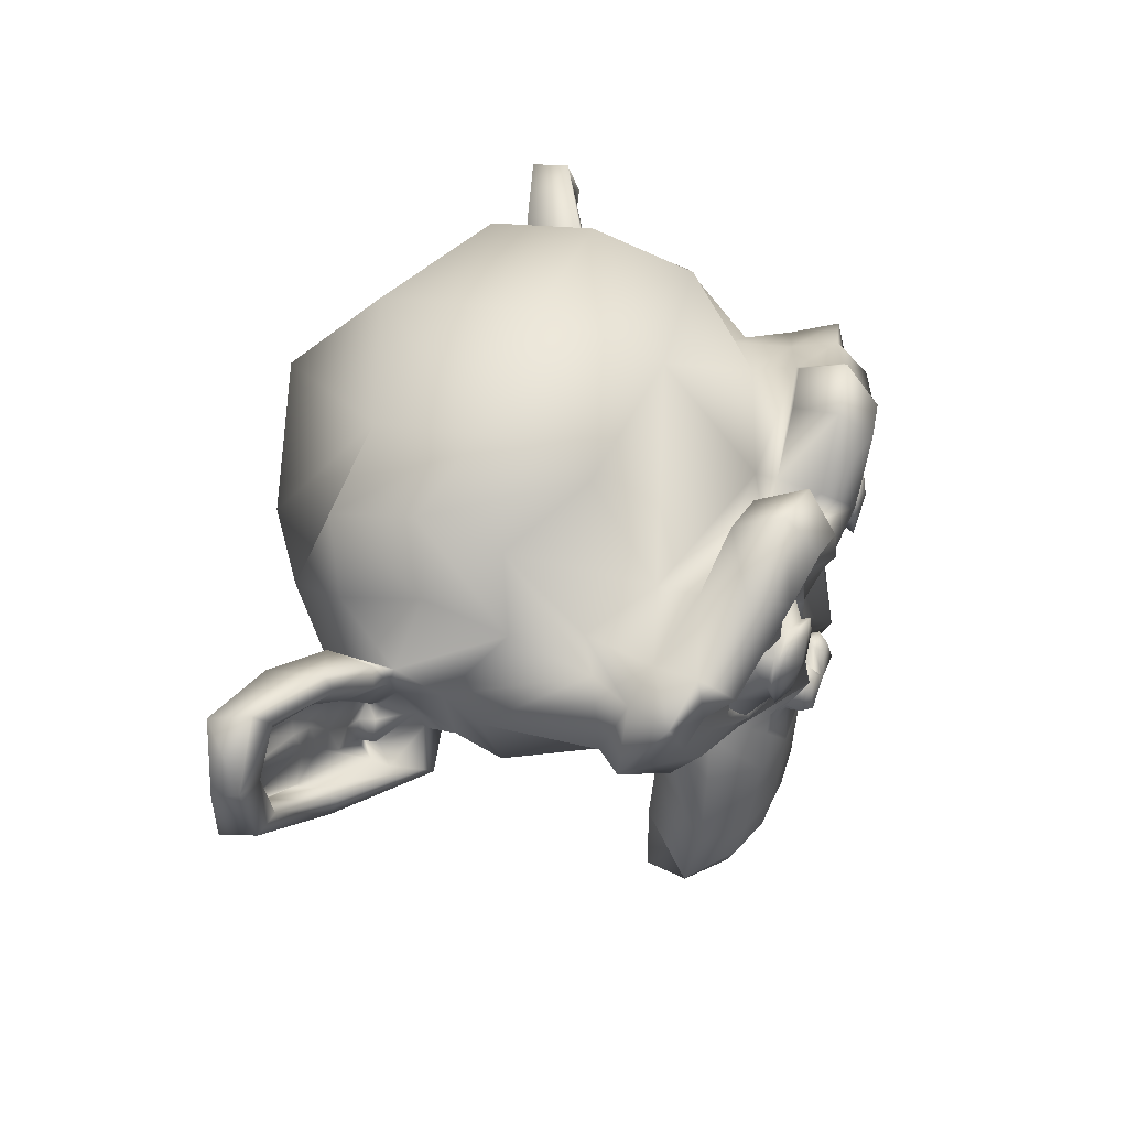
<metadata>
{"format":"obj","ext":"obj","renderer":"f3d","projection":"perspective","resolution":1024,"background":"white","views":[{"elev":46.6,"azim":-70.6,"up":"+Y"}]}
</metadata>
<code>
v 1.141 1.164 0.5815
v 0.2665 1.164 0.5815
v 1.204 1.094 0.5034
v 0.204 1.094 0.5034
v 1.251 1.055 0.394
v 0.1571 1.055 0.394
v 1.056 0.9766 0.4331
v 0.3524 0.9766 0.4331
v 1.056 1.031 0.5346
v 0.3524 1.031 0.5346
v 1.056 1.133 0.5971
v 0.3524 1.133 0.5971
v 0.9774 1.164 0.6127
v 0.4305 1.164 0.6127
v 0.9071 1.094 0.5581
v 0.5009 1.094 0.5581
v 0.8602 1.055 0.4643
v 0.5477 1.055 0.4643
v 0.7821 1.242 0.4721
v 0.6259 1.242 0.4721
v 0.8446 1.242 0.5581
v 0.5634 1.242 0.5581
v 0.9462 1.242 0.6127
v 0.4618 1.242 0.6127
v 0.9774 1.328 0.6127
v 0.4305 1.328 0.6127
v 0.9071 1.391 0.5581
v 0.5009 1.391 0.5581
v 0.8602 1.438 0.4643
v 0.5477 1.438 0.4643
v 1.056 1.516 0.4331
v 0.3524 1.516 0.4331
v 1.056 1.453 0.5346
v 0.3524 1.453 0.5346
v 1.056 1.359 0.5971
v 0.3524 1.359 0.5971
v 1.141 1.328 0.5815
v 0.2665 1.328 0.5815
v 1.204 1.391 0.5034
v 0.204 1.391 0.5034
v 1.251 1.438 0.394
v 0.1571 1.438 0.394
v 1.329 1.242 0.3784
v 0.07898 1.242 0.3784
v 1.266 1.242 0.4877
v 0.1415 1.242 0.4877
v 1.173 1.242 0.5737
v 0.2352 1.242 0.5737
v 1.181 1.242 0.5893
v 0.2274 1.242 0.5893
v 1.149 1.336 0.5971
v 0.2587 1.336 0.5971
v 1.056 1.375 0.6206
v 0.3524 1.375 0.6206
v 0.9696 1.336 0.6362
v 0.4384 1.336 0.6362
v 0.9305 1.242 0.6362
v 0.4774 1.242 0.6362
v 0.9696 1.156 0.6362
v 0.4384 1.156 0.6362
v 1.056 1.242 0.644
v 0.3524 1.242 0.644
v 1.056 1.117 0.6206
v 0.3524 1.117 0.6206
v 1.149 1.156 0.5971
v 0.2587 1.156 0.5971
v 0.704 1.43 0.5581
v 0.704 1.352 0.6362
v 0.704 0.3203 0.5502
v 0.704 0.6797 0.5971
v 0.704 0.8125 0.6127
v 0.704 0.2266 0.5346
v 0.704 1.406 0.4174
v 0.704 1.57 0.3862
v 0.704 1.898 -0.731
v 0.704 1.563 -1.036
v 0.704 1.07 -1.012
v 0.704 0.6172 -0.5357
v 0.9071 0.8125 0.3784
v 0.5009 0.8125 0.3784
v 1.016 0.5625 0.3862
v 0.3915 0.5625 0.3862
v 1.056 0.3047 0.3862
v 0.3524 0.3047 0.3862
v 1.071 0.1094 0.3471
v 0.3368 0.1094 0.3471
v 1.032 0.05472 0.3393
v 0.3759 0.05472 0.3393
v 0.8837 0.03128 0.3706
v 0.5243 0.03128 0.3706
v 0.704 0.01566 0.394
v 1.141 0.8594 0.3471
v 0.2665 0.8594 0.3471
v 1.337 0.961 0.3549
v 0.07117 0.961 0.3549
v 1.532 1.148 0.2612
v -0.1241 1.148 0.2612
v 1.563 1.43 0.4096
v -0.1554 1.43 0.4096
v 1.415 1.484 0.4409
v -0.00696 1.484 0.4409
v 1.196 1.602 0.5034
v 0.2118 1.602 0.5034
v 1.024 1.758 0.5502
v 0.3837 1.758 0.5502
v 0.8602 1.719 0.5737
v 0.5477 1.719 0.5737
v 0.7665 1.492 0.5659
v 0.6415 1.492 0.5659
v 0.868 1.414 0.5893
v 0.5399 1.414 0.5893
v 0.829 1.305 0.5815
v 0.579 1.305 0.5815
v 1.079 1.016 0.519
v 0.329 1.016 0.519
v 1.196 1.063 0.4877
v 0.2118 1.063 0.4877
v 1.329 1.188 0.4643
v 0.07898 1.188 0.4643
v 1.345 1.297 0.4643
v 0.06335 1.297 0.4643
v 1.306 1.375 0.4799
v 0.1024 1.375 0.4799
v 1.134 1.438 0.5346
v 0.2743 1.438 0.5346
v 0.954 1.469 0.5737
v 0.454 1.469 0.5737
v 0.704 0.2344 0.5502
v 0.8134 0.2813 0.5502
v 0.5946 0.2813 0.5502
v 0.8212 0.1641 0.5268
v 0.5868 0.1641 0.5268
v 0.7665 0.1172 0.5112
v 0.6415 0.1172 0.5112
v 0.704 0.1094 0.5034
v 0.704 0.8047 0.5659
v 0.704 0.8594 0.5581
v 0.8055 0.8516 0.5581
v 0.6024 0.8516 0.5581
v 0.829 0.7735 0.5659
v 0.579 0.7735 0.5659
v 0.7899 0.711 0.5581
v 0.618 0.711 0.5581
v 1.102 0.9532 0.4877
v 0.3055 0.9532 0.4877
v 1.321 1.055 0.4409
v 0.08679 1.055 0.4409
v 1.431 1.203 0.4174
v -0.02259 1.203 0.4174
v 1.446 1.375 0.4721
v -0.03821 1.375 0.4721
v 1.391 1.414 0.5424
v 0.01648 1.414 0.5424
v 1.141 1.547 0.6127
v 0.2665 1.547 0.6127
v 1.016 1.641 0.6518
v 0.3915 1.641 0.6518
v 0.9071 1.617 0.6674
v 0.5009 1.617 0.6674
v 0.8055 1.43 0.6596
v 0.6024 1.43 0.6596
v 0.829 0.8985 0.6284
v 0.579 0.8985 0.6284
v 0.9149 0.5547 0.5268
v 0.493 0.5547 0.5268
v 0.954 0.2969 0.5034
v 0.454 0.2969 0.5034
v 0.9696 0.1797 0.4799
v 0.4384 0.1797 0.4799
v 0.9384 0.08597 0.4487
v 0.4696 0.08597 0.4487
v 0.868 0.07034 0.4487
v 0.5399 0.07034 0.4487
v 0.704 0.05472 0.4565
v 0.704 1.047 0.5424
v 0.704 1.211 0.5815
v 1.032 1.477 0.5581
v 0.3759 1.477 0.5581
v 0.868 1.141 0.5659
v 0.5399 1.141 0.5659
v 0.8368 1.211 0.5737
v 0.5712 1.211 0.5737
v 0.8212 0.3125 0.5502
v 0.5868 0.3125 0.5502
v 0.7821 0.5547 0.5659
v 0.6259 0.5547 0.5659
v 0.704 0.5547 0.5659
v 0.704 0.6719 0.5581
v 0.7977 0.7266 0.5971
v 0.6102 0.7266 0.5971
v 0.8368 0.7735 0.6127
v 0.5712 0.7735 0.6127
v 0.8134 0.8672 0.5971
v 0.5946 0.8672 0.5971
v 0.743 0.875 0.5971
v 0.6649 0.875 0.5971
v 0.704 0.7969 0.644
v 0.7509 0.8516 0.6284
v 0.6571 0.8516 0.6284
v 0.7977 0.8438 0.6284
v 0.6102 0.8438 0.6284
v 0.8134 0.7735 0.644
v 0.5946 0.7735 0.644
v 0.7821 0.75 0.6206
v 0.6259 0.75 0.6206
v 0.704 0.711 0.6206
v 0.9618 0.6875 0.3706
v 0.4462 0.6875 0.3706
v 0.868 0.7578 0.5268
v 0.5399 0.7578 0.5268
v 0.8837 0.6875 0.5268
v 0.5243 0.6875 0.5268
v 0.9384 0.75 0.3706
v 0.4696 0.75 0.3706
v 0.704 0.125 0.5034
v 0.7509 0.1328 0.5034
v 0.6571 0.1328 0.5034
v 0.7977 0.1797 0.5268
v 0.6102 0.1797 0.5268
v 0.7977 0.2578 0.5424
v 0.6102 0.2578 0.5424
v 0.704 0.2188 0.4721
v 0.7977 0.25 0.4799
v 0.6102 0.25 0.4799
v 0.7977 0.1875 0.4565
v 0.6102 0.1875 0.4565
v 0.7509 0.1485 0.4487
v 0.6571 0.1485 0.4487
v 0.704 0.1407 0.4487
v 0.8759 1.219 0.5971
v 0.5321 1.219 0.5971
v 0.8915 1.156 0.5893
v 0.5165 1.156 0.5893
v 1.04 1.43 0.5737
v 0.368 1.43 0.5737
v 0.9774 1.422 0.5893
v 0.4305 1.422 0.5893
v 1.126 1.398 0.5893
v 0.2821 1.398 0.5893
v 1.266 1.352 0.5112
v 0.1415 1.352 0.5112
v 1.29 1.289 0.5034
v 0.118 1.289 0.5034
v 1.282 1.195 0.4956
v 0.1259 1.195 0.4956
v 1.181 1.102 0.5346
v 0.2274 1.102 0.5346
v 1.079 1.063 0.5581
v 0.329 1.063 0.5581
v 0.9305 1.109 0.5971
v 0.4774 1.109 0.5971
v 0.8837 1.297 0.5971
v 0.5243 1.297 0.5971
v 0.9149 1.375 0.5971
v 0.493 1.375 0.5971
v 0.9384 1.359 0.5737
v 0.4696 1.359 0.5737
v 0.8993 1.297 0.5737
v 0.5087 1.297 0.5737
v 0.9462 1.125 0.5737
v 0.4618 1.125 0.5737
v 1.079 1.086 0.5424
v 0.329 1.086 0.5424
v 1.165 1.117 0.519
v 0.243 1.117 0.519
v 1.251 1.211 0.4877
v 0.1571 1.211 0.4877
v 1.259 1.281 0.4877
v 0.1493 1.281 0.4877
v 1.235 1.336 0.4956
v 0.1727 1.336 0.4956
v 1.118 1.391 0.5659
v 0.2899 1.391 0.5659
v 0.9852 1.398 0.5815
v 0.4227 1.398 0.5815
v 1.04 1.406 0.5659
v 0.368 1.406 0.5659
v 0.9071 1.172 0.5659
v 0.5009 1.172 0.5659
v 0.8993 1.227 0.5659
v 0.5087 1.227 0.5659
v 0.8134 1.461 0.4252
v 0.5946 1.461 0.4252
v 0.8993 1.664 0.4331
v 0.5087 1.664 0.4331
v 1.04 1.688 0.4096
v 0.368 1.688 0.4096
v 1.188 1.555 0.3706
v 0.2196 1.555 0.3706
v 1.384 1.453 0.3081
v 0.02429 1.453 0.3081
v 1.501 1.406 0.2768
v -0.0929 1.406 0.2768
v 1.477 1.164 0.1909
v -0.06946 1.164 0.1909
v 1.306 1 0.2299
v 0.1024 1 0.2299
v 1.141 0.9063 0.2846
v 0.2665 0.9063 0.2846
v 0.704 1.898 0.1049
v 0.704 1.984 -0.2623
v 0.704 0.8047 -0.856
v 0.704 0.5391 0.003371
v 0.704 0.02347 0.2768
v 0.704 0.1953 0.1596
v 0.704 0.4297 0.1362
v 0.704 0.5157 0.09712
v 1.556 1.234 -0.1294
v -0.1476 1.234 -0.1294
v 1.563 1.32 -0.231
v -0.1554 1.32 -0.231
v 1.477 1.266 -0.6216
v -0.06946 1.266 -0.6216
v 1.165 1.438 -0.8873
v 0.243 1.438 -0.8873
v 1.438 0.9532 -0.1138
v -0.0304 0.9532 -0.1138
v 1.298 0.875 -0.3482
v 0.1102 0.875 -0.3482
v 1.345 0.9922 -0.6138
v 0.06335 0.9922 -0.6138
v 1.04 1.055 -0.8482
v 0.368 1.055 -0.8482
v 0.9384 0.6485 0.2221
v 0.4696 0.6485 0.2221
v 0.8837 0.586 0.07368
v 0.5243 0.586 0.07368
v 0.993 0.2891 0.1987
v 0.4149 0.2891 0.1987
v 0.954 0.5 0.2065
v 0.454 0.5 0.2065
v 1.032 0.08597 0.2143
v 0.3759 0.08597 0.2143
v 0.8446 0.2422 0.1831
v 0.5634 0.2422 0.1831
v 0.829 0.461 0.1752
v 0.579 0.461 0.1752
v 0.868 0.05472 0.2534
v 0.5399 0.05472 0.2534
v 0.9227 0.7188 0.2456
v 0.4852 0.7188 0.2456
v 0.9149 0.7735 0.2846
v 0.493 0.7735 0.2846
v 0.9071 0.8282 0.3159
v 0.5009 0.8282 0.3159
v 0.9149 0.6094 -0.02007
v 0.493 0.6094 -0.02007
v 1.001 0.6875 -0.4498
v 0.4071 0.6875 -0.4498
v 1.048 0.8516 -0.7232
v 0.3602 0.8516 -0.7232
v 1.157 1.867 -0.5669
v 0.2509 1.867 -0.5669
v 1.157 1.93 -0.2544
v 0.2509 1.93 -0.2544
v 1.157 1.852 0.05025
v 0.2509 1.852 0.05025
v 1.165 1.523 0.2456
v 0.243 1.523 0.2456
v 1.431 1.406 0.1518
v -0.02259 1.406 0.1518
v 1.337 1.453 0.09712
v 0.07117 1.453 0.09712
v 1.345 1.703 -0.1294
v 0.06335 1.703 -0.1294
v 1.501 1.563 -0.05913
v -0.0929 1.563 -0.05913
v 1.501 1.617 -0.3013
v -0.0929 1.617 -0.3013
v 1.345 1.75 -0.3794
v 0.06335 1.75 -0.3794
v 1.345 1.68 -0.6294
v 0.06335 1.68 -0.6294
v 1.501 1.539 -0.5435
v -0.0929 1.539 -0.5435
v 1.321 1.328 -0.7701
v 0.08679 1.328 -0.7701
v 1.188 1.023 -0.731
v 0.2196 1.023 -0.731
v 1.524 1.328 -0.3873
v -0.1163 1.328 -0.3873
v 1.11 0.8282 -0.03569
v 0.2977 0.8282 -0.03569
v 1.134 0.8047 -0.3951
v 0.2743 0.8047 -0.3951
v 1.595 1.406 -0.4185
v -0.1866 1.406 -0.4185
v 1.477 0.8594 -0.3091
v -0.06946 0.8594 -0.3091
v 1.743 0.8985 -0.5123
v -0.3351 0.8985 -0.5123
v 1.985 1.055 -0.6138
v -0.5773 1.055 -0.6138
v 2.056 1.32 -0.606
v -0.6476 1.32 -0.606
v 1.938 1.508 -0.606
v -0.5304 1.508 -0.606
v 1.727 1.477 -0.4966
v -0.3195 1.477 -0.4966
v 1.72 1.414 -0.4732
v -0.3116 1.414 -0.4732
v 1.891 1.438 -0.5748
v -0.4835 1.438 -0.5748
v 1.97 1.289 -0.5904
v -0.5616 1.289 -0.5904
v 1.915 1.078 -0.5904
v -0.507 1.078 -0.5904
v 1.735 0.961 -0.4888
v -0.3273 0.961 -0.4888
v 1.532 0.9297 -0.3169
v -0.1241 0.9297 -0.3169
v 1.626 1.359 -0.4029
v -0.2179 1.359 -0.4029
v 1.649 1.305 -0.4732
v -0.2413 1.305 -0.4732
v 1.587 0.9766 -0.3951
v -0.1788 0.9766 -0.3951
v 1.743 1 -0.5513
v -0.3351 1 -0.5513
v 1.891 1.094 -0.6294
v -0.4835 1.094 -0.6294
v 1.938 1.25 -0.6294
v -0.5304 1.25 -0.6294
v 1.876 1.359 -0.6216
v -0.4679 1.359 -0.6216
v 1.727 1.344 -0.5435
v -0.3195 1.344 -0.5435
v 1.548 1.289 -0.3951
v -0.1398 1.289 -0.3951
v 1.54 1.172 -0.4576
v -0.132 1.172 -0.4576
v 1.462 1.094 -0.4576
v -0.05384 1.094 -0.4576
v 1.524 1.086 -0.4576
v -0.1163 1.086 -0.4576
v 1.548 1.016 -0.4576
v -0.1398 1.016 -0.4576
v 1.516 0.9844 -0.4576
v -0.1085 0.9844 -0.4576
v 1.431 1 -0.2544
v -0.02259 1 -0.2544
v 1.423 0.9766 -0.356
v -0.01477 0.9766 -0.356
v 1.423 1.039 -0.3716
v -0.01477 1.039 -0.3716
v 1.501 1.203 -0.3951
v -0.0929 1.203 -0.3951
v 1.595 1.242 -0.4498
v -0.1866 1.242 -0.4498
v 1.595 1.234 -0.5044
v -0.1866 1.234 -0.5044
v 1.516 0.9844 -0.5044
v -0.1085 0.9844 -0.5044
v 1.556 1.016 -0.5044
v -0.1476 1.016 -0.5044
v 1.532 1.078 -0.5044
v -0.1241 1.078 -0.5044
v 1.47 1.094 -0.5044
v -0.06165 1.094 -0.5044
v 1.548 1.172 -0.5044
v -0.1398 1.172 -0.5044
v 1.743 1.328 -0.5982
v -0.3351 1.328 -0.5982
v 1.891 1.344 -0.6685
v -0.4835 1.344 -0.6685
v 1.962 1.242 -0.6763
v -0.5538 1.242 -0.6763
v 1.915 1.086 -0.6685
v -0.507 1.086 -0.6685
v 1.751 1 -0.606
v -0.3429 1 -0.606
v 1.587 0.9844 -0.4498
v -0.1788 0.9844 -0.4498
v 1.657 1.289 -0.5279
v -0.2491 1.289 -0.5279
v 1.595 1.109 -0.5123
v -0.1866 1.109 -0.5123
v 1.641 1.063 -0.5201
v -0.2335 1.063 -0.5201
v 1.704 1.125 -0.5513
v -0.296 1.125 -0.5513
v 1.665 1.172 -0.5357
v -0.257 1.172 -0.5357
v 1.72 1.234 -0.5591
v -0.3116 1.234 -0.5591
v 1.759 1.188 -0.5669
v -0.3507 1.188 -0.5669
v 1.813 1.211 -0.5748
v -0.4054 1.211 -0.5748
v 1.79 1.273 -0.5748
v -0.382 1.273 -0.5748
v 1.727 1.438 -0.6685
v -0.3195 1.438 -0.6685
v 1.954 1.469 -0.731
v -0.546 1.469 -0.731
v 2.071 1.297 -0.6841
v -0.6632 1.297 -0.6841
v 2.016 1.055 -0.7154
v -0.6085 1.055 -0.7154
v 1.743 0.9141 -0.6763
v -0.3351 0.9141 -0.6763
v 1.493 0.875 -0.5123
v -0.08508 0.875 -0.5123
v 1.563 1.383 -0.5669
v -0.1554 1.383 -0.5669
f 1 3 45 47
f 2 48 46 4
f 3 5 43 45
f 4 46 44 6
f 9 7 5 3
f 10 4 6 8
f 11 9 3 1
f 12 2 4 10
f 13 15 9 11
f 14 12 10 16
f 15 17 7 9
f 16 10 8 18
f 21 19 17 15
f 22 16 18 20
f 23 21 15 13
f 24 14 16 22
f 25 27 21 23
f 26 24 22 28
f 27 29 19 21
f 28 22 20 30
f 33 31 29 27
f 34 28 30 32
f 35 33 27 25
f 36 26 28 34
f 37 39 33 35
f 38 36 34 40
f 39 41 31 33
f 40 34 32 42
f 45 43 41 39
f 46 40 42 44
f 47 45 39 37
f 48 38 40 46
f 37 51 49 47
f 38 48 50 52
f 35 53 51 37
f 36 38 52 54
f 25 55 53 35
f 26 36 54 56
f 23 57 55 25
f 24 26 56 58
f 13 59 57 23
f 14 24 58 60
f 11 63 59 13
f 12 14 60 64
f 1 65 63 11
f 2 12 64 66
f 47 49 65 1
f 48 2 66 50
f 65 49 61
f 66 62 50
f 65 61 63
f 66 64 62
f 59 63 61
f 60 62 64
f 57 59 61
f 58 62 60
f 55 57 61
f 56 62 58
f 53 55 61
f 54 62 56
f 51 53 61
f 52 62 54
f 49 51 61
f 50 62 52
f 172 174 91 89
f 173 90 91 174
f 170 172 89 87
f 171 88 90 173
f 168 170 87 85
f 169 86 88 171
f 166 168 85 83
f 167 84 86 169
f 164 166 83 81
f 165 82 84 167
f 92 144 162 79
f 93 80 163 145
f 94 146 144 92
f 95 93 145 147
f 96 148 146 94
f 97 95 147 149
f 98 150 148 96
f 99 97 149 151
f 100 152 150 98
f 101 99 151 153
f 102 154 152 100
f 103 101 153 155
f 104 156 154 102
f 105 103 155 157
f 106 158 156 104
f 107 105 157 159
f 108 160 158 106
f 109 107 159 161
f 67 68 160 108
f 67 109 161 68
f 126 158 160 110
f 127 111 161 159
f 177 156 158 126
f 178 127 159 157
f 154 156 177 124
f 155 125 178 157
f 152 154 124 122
f 153 123 125 155
f 150 152 122 120
f 151 121 123 153
f 148 150 120 118
f 149 119 121 151
f 146 148 118 116
f 147 117 119 149
f 144 146 116 114
f 145 115 117 147
f 162 144 114 15
f 163 16 115 145
f 179 175 162 15
f 180 16 163 175
f 160 68 112 110
f 161 111 113 68
f 68 176 181 112
f 68 113 182 176
f 179 181 176 175
f 180 175 176 182
f 135 174 172 133
f 135 134 173 174
f 133 172 170 131
f 134 132 171 173
f 131 170 168 129
f 132 130 169 171
f 185 183 166 164
f 186 165 167 184
f 168 166 183 129
f 169 130 184 167
f 188 187 185 142
f 188 143 186 187
f 185 187 69 183
f 186 184 69 187
f 129 183 69 128
f 130 128 69 184
f 191 189 142 140
f 192 141 143 190
f 193 191 140 138
f 194 139 141 192
f 195 193 138 137
f 196 137 139 194
f 71 195 137 136
f 71 136 137 196
f 142 189 70 188
f 143 188 70 190
f 189 204 206 70
f 190 70 206 205
f 197 198 195 71
f 197 71 196 199
f 198 200 193 195
f 199 196 194 201
f 200 202 191 193
f 201 194 192 203
f 202 204 189 191
f 203 192 190 205
f 202 200 198 197
f 203 197 199 201
f 206 204 202 197
f 206 197 203 205
f 138 162 175 137
f 139 137 175 163
f 140 209 162 138
f 141 139 163 210
f 142 211 209 140
f 143 141 210 212
f 185 164 211 142
f 186 143 212 165
f 207 211 164 81
f 208 82 165 212
f 213 209 211 207
f 214 208 212 210
f 162 209 213 79
f 163 80 214 210
f 128 72 220 129
f 128 130 221 72
f 129 220 218 131
f 130 132 219 221
f 131 218 216 133
f 132 134 217 219
f 133 216 215 135
f 134 135 215 217
f 216 227 229 215
f 217 215 229 228
f 218 225 227 216
f 219 217 228 226
f 220 223 225 218
f 221 219 226 224
f 72 222 223 220
f 72 221 224 222
f 229 227 223 222
f 229 222 224 228
f 227 225 223
f 228 224 226
f 179 232 230 181
f 180 182 231 233
f 181 230 252 112
f 182 113 253 231
f 112 252 254 110
f 113 111 255 253
f 15 250 232 179
f 16 180 233 251
f 114 248 250 15
f 115 16 251 249
f 116 246 248 114
f 117 115 249 247
f 118 244 246 116
f 119 117 247 245
f 120 242 244 118
f 121 119 245 243
f 122 240 242 120
f 123 121 243 241
f 124 238 240 122
f 125 123 241 239
f 177 234 238 124
f 178 125 239 235
f 126 236 234 177
f 127 178 235 237
f 110 254 236 126
f 111 127 237 255
f 254 256 274 236
f 255 237 275 257
f 236 274 276 234
f 237 235 277 275
f 234 276 272 238
f 235 239 273 277
f 238 272 270 240
f 239 241 271 273
f 240 270 268 242
f 241 243 269 271
f 242 268 266 244
f 243 245 267 269
f 244 266 264 246
f 245 247 265 267
f 246 264 262 248
f 247 249 263 265
f 248 262 260 250
f 249 251 261 263
f 250 260 278 232
f 251 233 279 261
f 252 258 256 254
f 253 255 257 259
f 230 280 258 252
f 231 253 259 281
f 232 278 280 230
f 233 231 281 279
f 108 282 73 67
f 109 67 73 283
f 106 284 282 108
f 107 109 283 285
f 104 286 284 106
f 105 107 285 287
f 102 288 286 104
f 103 105 287 289
f 100 290 288 102
f 101 103 289 291
f 98 292 290 100
f 99 101 291 293
f 96 294 292 98
f 97 99 293 295
f 94 296 294 96
f 95 97 295 297
f 92 298 296 94
f 93 95 297 299
f 307 326 336 306
f 307 306 337 327
f 306 336 334 305
f 306 305 335 337
f 305 334 338 304
f 305 304 339 335
f 91 304 338 89
f 91 90 339 304
f 89 338 332 87
f 90 88 333 339
f 87 332 328 85
f 88 86 329 333
f 85 328 330 83
f 86 84 331 329
f 334 336 330 328
f 335 329 331 337
f 332 338 334 328
f 333 329 335 339
f 330 336 326 324
f 331 325 327 337
f 83 330 324 81
f 84 82 325 331
f 340 342 213 207
f 341 208 214 343
f 324 340 207 81
f 325 82 208 341
f 213 342 344 79
f 214 80 345 343
f 344 298 92 79
f 345 80 93 299
f 322 350 302 77
f 323 77 302 351
f 350 348 78 302
f 351 302 78 349
f 348 346 303 78
f 349 78 303 347
f 346 326 307 303
f 347 303 307 327
f 326 346 340 324
f 327 325 341 347
f 296 316 308 294
f 297 295 309 317
f 314 322 77 76
f 315 76 77 323
f 356 354 301 300
f 357 300 301 355
f 354 352 75 301
f 355 301 75 353
f 352 314 76 75
f 353 75 76 315
f 292 360 362 290
f 293 291 363 361
f 360 366 364 362
f 361 363 365 367
f 366 368 370 364
f 367 365 371 369
f 368 374 372 370
f 369 371 373 375
f 376 372 374 312
f 377 313 375 373
f 352 372 376 314
f 353 315 377 373
f 354 370 372 352
f 355 353 373 371
f 356 364 370 354
f 357 355 371 365
f 358 362 364 356
f 359 357 365 363
f 290 362 358 288
f 291 289 359 363
f 358 356 300 74
f 359 74 300 357
f 284 286 288 282
f 285 283 289 287
f 288 358 74 282
f 289 283 74 359
f 282 74 73
f 283 73 74
f 294 308 360 292
f 295 293 361 309
f 310 366 360 308
f 311 309 361 367
f 380 368 366 310
f 381 311 367 369
f 374 368 380 312
f 375 313 381 369
f 348 384 382 346
f 349 347 383 385
f 382 384 318 316
f 383 317 319 385
f 298 382 316 296
f 299 297 317 383
f 342 340 382 298
f 343 299 383 341
f 346 382 340
f 347 341 383
f 344 342 298
f 345 299 343
f 320 378 376 312
f 321 313 377 379
f 376 378 322 314
f 377 315 323 379
f 384 378 320 318
f 385 319 321 379
f 350 378 384 348
f 351 349 385 379
f 378 350 322
f 379 323 351
f 386 412 400 398
f 387 399 401 413
f 400 402 396 398
f 401 399 397 403
f 402 404 394 396
f 403 397 395 405
f 404 406 392 394
f 405 395 393 407
f 406 408 390 392
f 407 393 391 409
f 408 410 388 390
f 409 391 389 411
f 418 416 410 408
f 419 409 411 417
f 420 418 408 406
f 421 407 409 419
f 422 420 406 404
f 423 405 407 421
f 424 422 404 402
f 425 403 405 423
f 426 424 402 400
f 427 401 403 425
f 412 414 426 400
f 413 401 427 415
f 318 442 440 316
f 319 317 441 443
f 388 410 442 318
f 389 319 443 411
f 316 440 310 308
f 317 309 311 441
f 428 412 386 380
f 429 381 387 413
f 416 438 442 410
f 417 411 443 439
f 444 442 438 436
f 445 437 439 443
f 444 436 434 432
f 445 433 435 437
f 446 444 432 430
f 447 431 433 445
f 446 430 448 428
f 447 429 449 431
f 428 448 414 412
f 429 413 415 449
f 446 428 380 310
f 447 311 381 429
f 440 444 446 310
f 441 311 447 445
f 442 444 440
f 443 441 445
f 448 450 474 414
f 449 415 475 451
f 430 460 450 448
f 431 449 451 461
f 432 458 460 430
f 433 431 461 459
f 434 456 458 432
f 435 433 459 457
f 436 454 456 434
f 437 435 457 455
f 438 452 454 436
f 439 437 455 453
f 416 472 452 438
f 417 439 453 473
f 414 474 462 426
f 415 427 463 475
f 426 462 464 424
f 427 425 465 463
f 424 464 466 422
f 425 423 467 465
f 422 466 468 420
f 423 421 469 467
f 420 468 470 418
f 421 419 471 469
f 418 470 472 416
f 419 417 473 471
f 454 478 476 456
f 455 457 477 479
f 478 480 482 476
f 479 477 483 481
f 480 486 484 482
f 481 483 485 487
f 486 488 490 484
f 487 485 491 489
f 474 484 490 462
f 475 463 491 485
f 482 484 474 450
f 483 451 475 485
f 460 476 482 450
f 461 451 483 477
f 476 460 458 456
f 477 457 459 461
f 472 478 454 452
f 473 453 455 479
f 480 478 472 470
f 481 471 473 479
f 486 480 470 468
f 487 469 471 481
f 488 486 468 466
f 489 467 469 487
f 490 488 466 464
f 491 465 467 489
f 490 464 462
f 491 463 465
f 388 502 500 390
f 389 391 501 503
f 390 500 498 392
f 391 393 499 501
f 392 498 496 394
f 393 395 497 499
f 394 496 494 396
f 395 397 495 497
f 396 494 492 398
f 397 399 493 495
f 398 492 504 386
f 399 387 505 493
f 500 502 504 492
f 501 493 505 503
f 494 498 500 492
f 495 493 501 499
f 496 498 494
f 497 495 499
f 380 386 504 312
f 381 313 505 387
f 504 502 320 312
f 505 313 321 503
f 320 502 388 318
f 321 319 389 503

</code>
